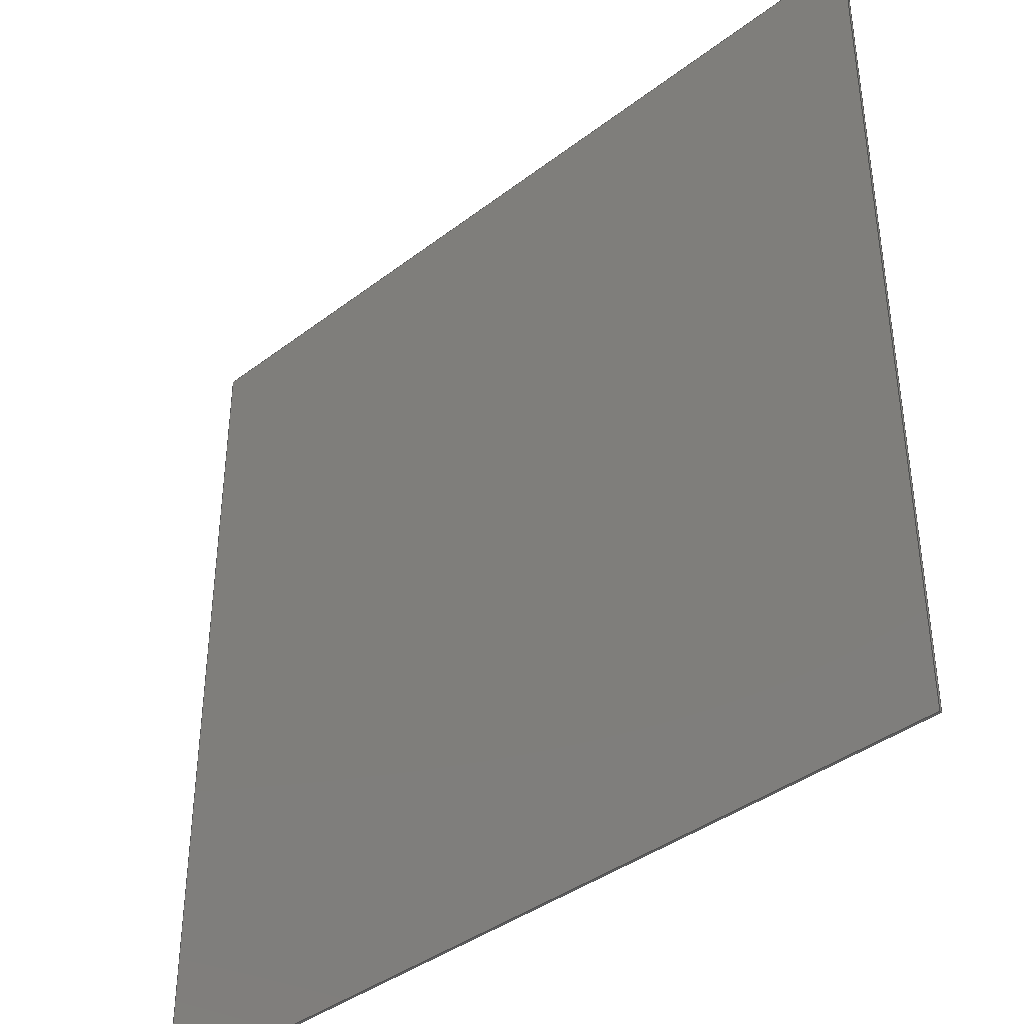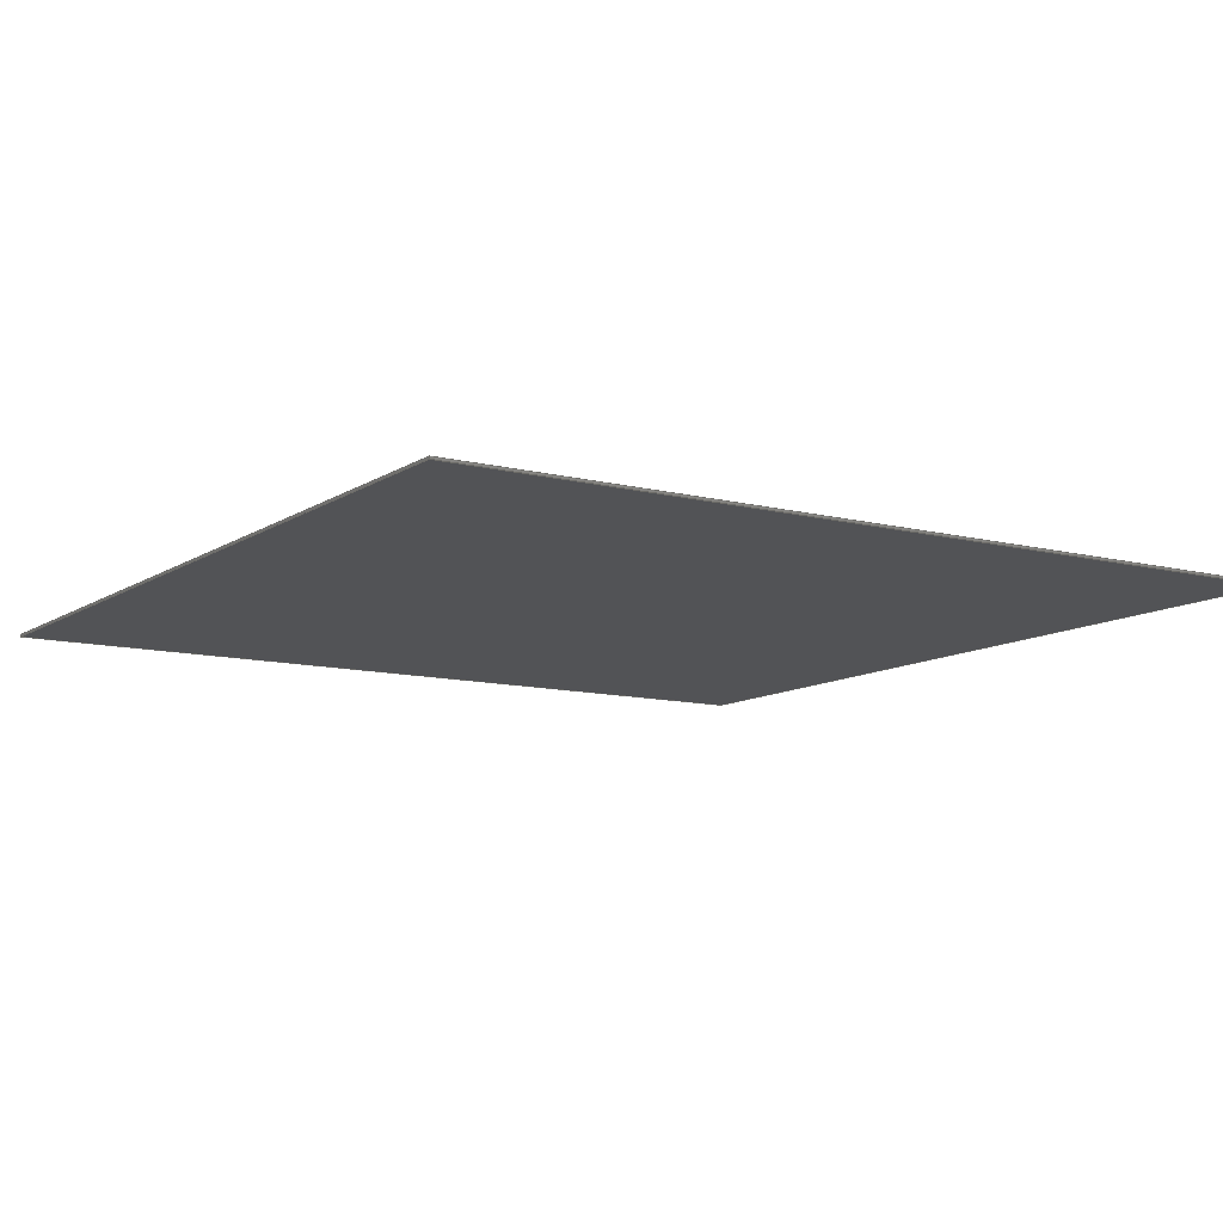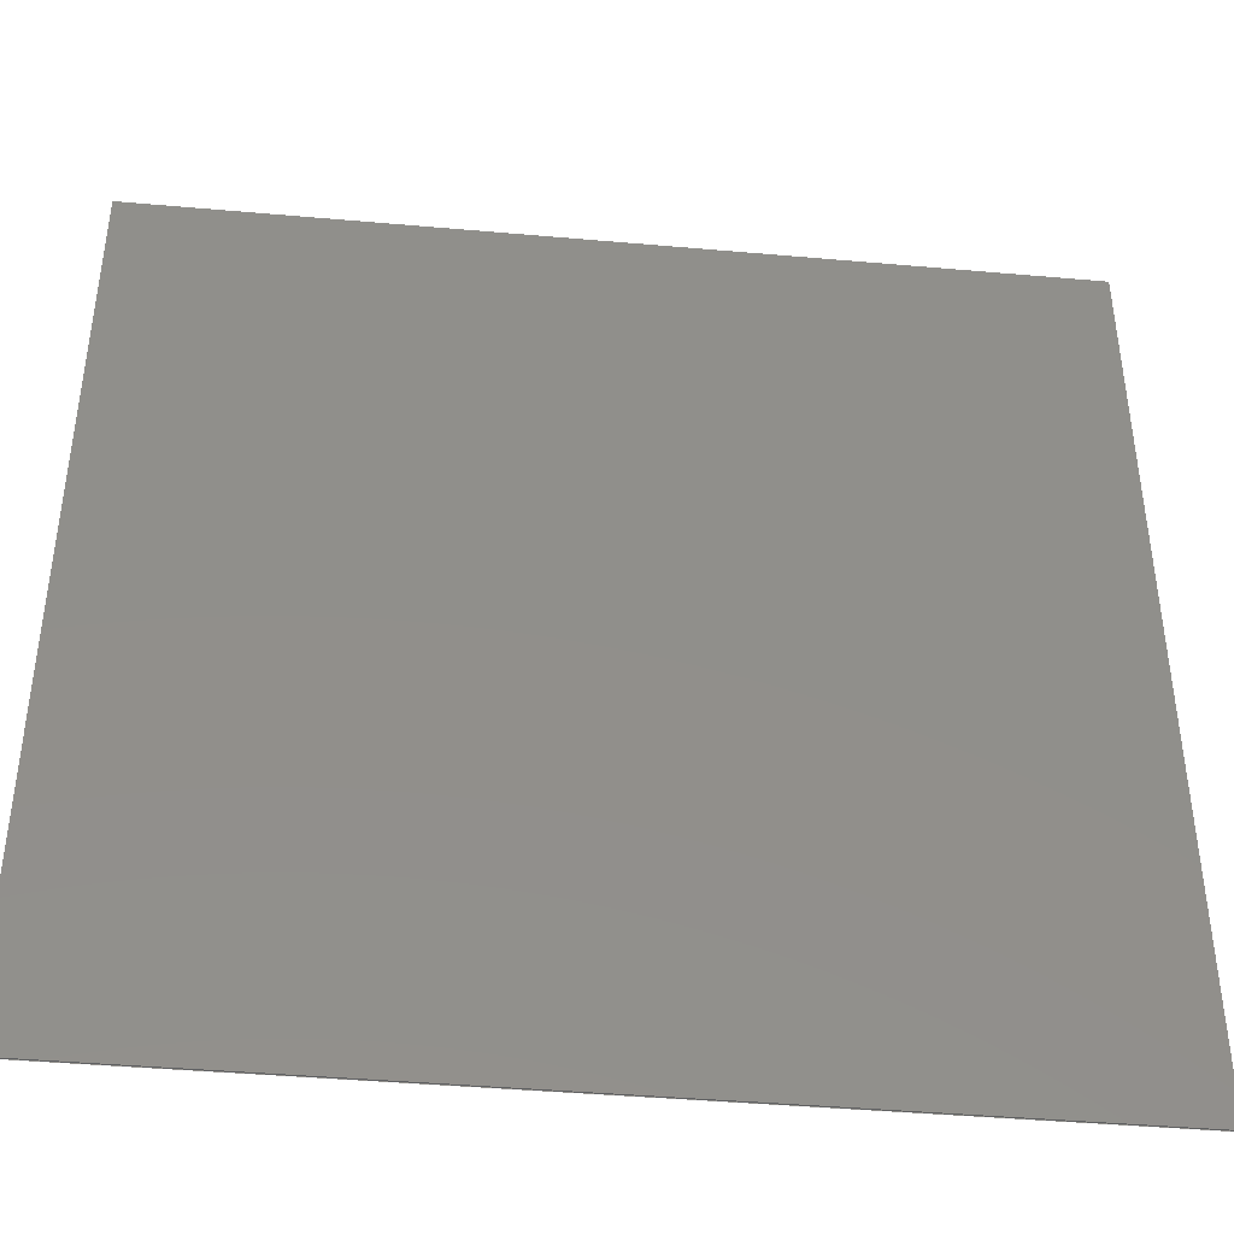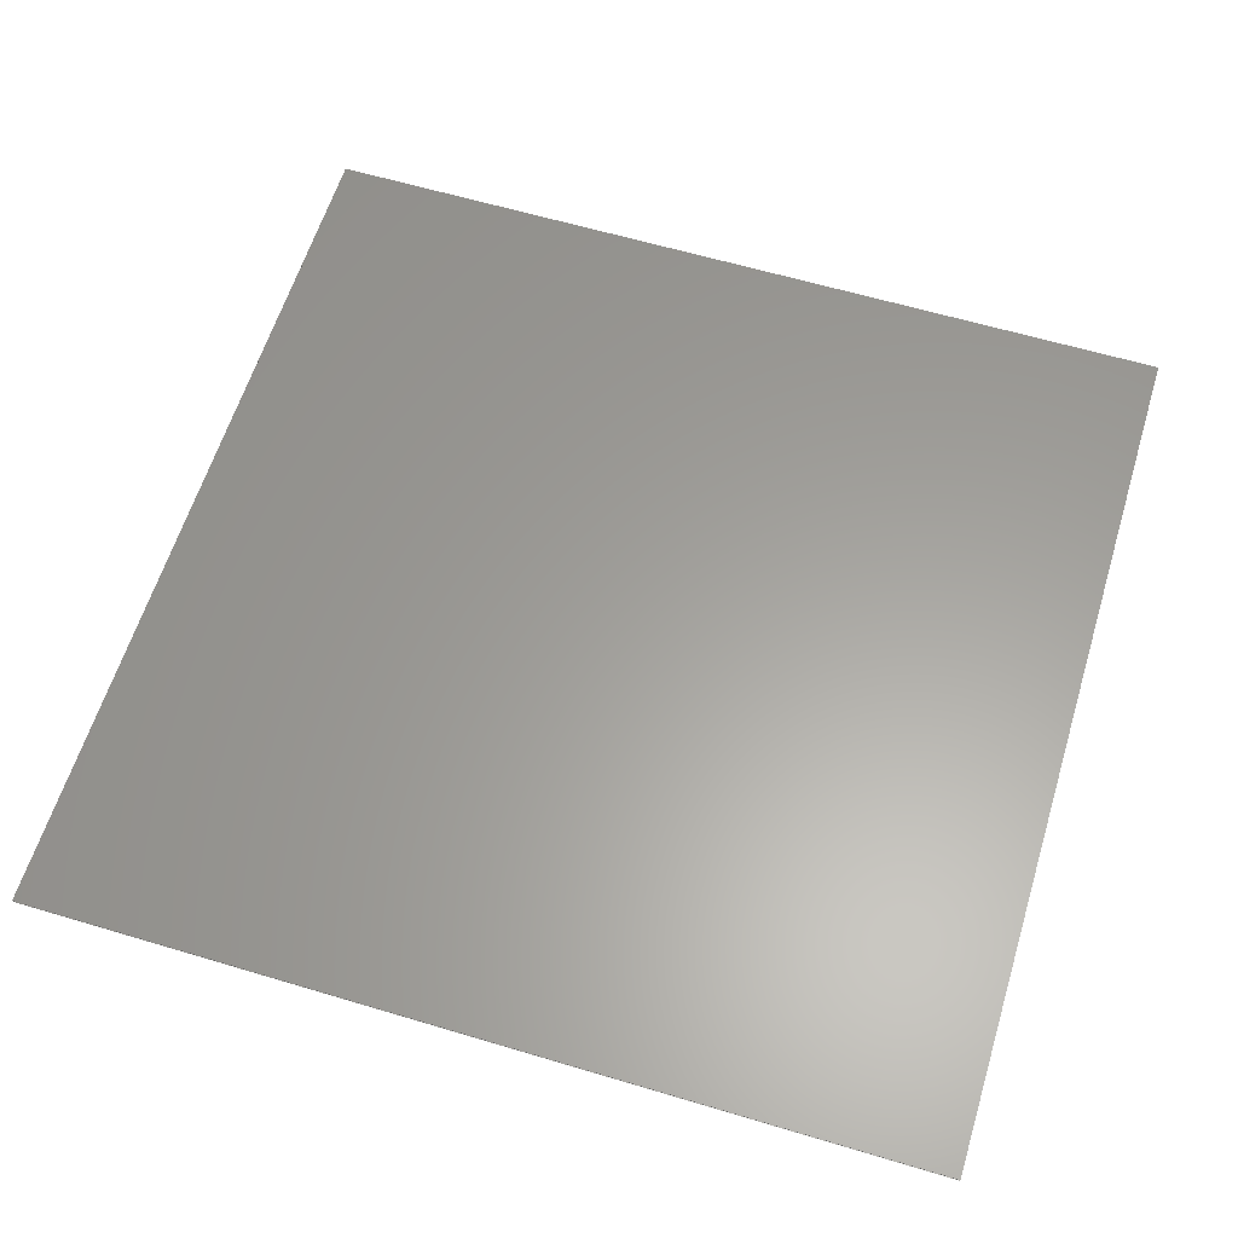
<metadata>
{"format":"step","ext":"step","renderer":"f3d","projection":"perspective","resolution":1024,"background":"white","views":[{"elev":-39.3,"azim":-136.4,"up":"+Y"},{"elev":-10.7,"azim":147.4,"up":"+Z"},{"elev":-41.7,"azim":-6.1,"up":"+Y"},{"elev":61.0,"azim":-73.0,"up":"+Z"}]}
</metadata>
<code>
ISO-10303-21;
DATA;
#1 = ORIENTED_EDGE ( 'NONE', *, *, #138, .F. ) ;
#2 = APPROVAL ( #103, 'UNSPECIFIED' ) ;
#3 = APPLICATION_CONTEXT ( 'configuration controlled 3d designs of mechanical parts and assemblies' ) ;
#4 = DIRECTION ( 'NONE',  ( -1, -0, -0 ) ) ;
#5 = DIRECTION ( 'NONE',  ( -0, -0, -1 ) ) ;
#6 = PLANE ( 'NONE',  #79 ) ;
#7 = VECTOR ( 'NONE', #4, 1000 ) ;
#8 = APPROVAL_DATE_TIME ( #211, #2 ) ;
#9 = APPROVAL ( #130, 'UNSPECIFIED' ) ;
#10 = LINE ( 'NONE', #113, #32 ) ;
#11 = ORIENTED_EDGE ( 'NONE', *, *, #234, .T. ) ;
#12 = LOCAL_TIME ( 18, 24, 44, #90 ) ;
#13 = ADVANCED_FACE ( 'NONE', ( #71 ), #42, .F. ) ;
#14 = APPROVAL_DATE_TIME ( #164, #9 ) ;
#15 = APPROVAL_DATE_TIME ( #166, #147 ) ;
#16 = LINE ( 'NONE', #23, #66 ) ;
#17 = PERSON_AND_ORGANIZATION_ROLE ( 'creator' ) ;
#18 = ORIENTED_EDGE ( 'NONE', *, *, #123, .F. ) ;
#19 = ORIENTED_EDGE ( 'NONE', *, *, #148, .T. ) ;
#20 = CARTESIAN_POINT ( 'NONE',  ( 0, 4000, 0 ) ) ;
#21 = CC_DESIGN_PERSON_AND_ORGANIZATION_ASSIGNMENT ( #188, #92, ( #205 ) ) ;
#22 = CARTESIAN_POINT ( 'NONE',  ( 0, 0, 10 ) ) ;
#23 = CARTESIAN_POINT ( 'NONE',  ( 0, 0, 0 ) ) ;
#24 = EDGE_CURVE ( 'NONE', #185, #104, #122, .T. ) ;
#25 = FACE_OUTER_BOUND ( 'NONE', #117, .T. ) ;
#26 = CC_DESIGN_APPROVAL ( #2, ( #205 ) ) ;
#27 = ORIENTED_EDGE ( 'NONE', *, *, #100, .T. ) ;
#28 = ORIENTED_EDGE ( 'NONE', *, *, #210, .F. ) ;
#29 = APPROVAL_PERSON_ORGANIZATION ( #80, #9, #226 ) ;
#30 = ADVANCED_FACE ( 'NONE', ( #43 ), #95, .F. ) ;
#31 = CALENDAR_DATE ( 2020, 6, 5 ) ;
#32 = VECTOR ( 'NONE', #69, 1000 ) ;
#33 = CARTESIAN_POINT ( 'NONE',  ( 4000, 4000, 10 ) ) ;
#34 = PRODUCT_DEFINITION ( 'UNKNOWN', '', #160, #218 ) ;
#35 = ORGANIZATION ( 'UNSPECIFIED', 'UNSPECIFIED', '' ) ;
#36 = MECHANICAL_CONTEXT ( 'NONE', #3, 'mechanical' ) ;
#37 = PERSON_AND_ORGANIZATION_ROLE ( 'design_supplier' ) ;
#38 = DIRECTION ( 'NONE',  ( 1, 0, 0 ) ) ;
#39 = ORIENTED_EDGE ( 'NONE', *, *, #65, .F. ) ;
#40 = ORIENTED_EDGE ( 'NONE', *, *, #234, .F. ) ;
#41 = DIRECTION ( 'NONE',  ( 1, 0, 0 ) ) ;
#42 = PLANE ( 'NONE',  #224 ) ;
#43 = FACE_OUTER_BOUND ( 'NONE', #229, .T. ) ;
#44 = DIRECTION ( 'NONE',  ( -0, -1, -0 ) ) ;
#45 = CC_DESIGN_DATE_AND_TIME_ASSIGNMENT ( #98, #85, ( #205 ) ) ;
#46 = DIRECTION ( 'NONE',  ( 0, -0, 1 ) ) ;
#47 = LINE ( 'NONE', #20, #101 ) ;
#48 = ORIENTED_EDGE ( 'NONE', *, *, #108, .F. ) ;
#49 = CC_DESIGN_APPROVAL ( #9, ( #34 ) ) ;
#50 = ADVANCED_BREP_SHAPE_REPRESENTATION ( 'piso_Predeterminado_sldprt', ( #176, #151 ), #158 ) ;
#51 = CC_DESIGN_PERSON_AND_ORGANIZATION_ASSIGNMENT ( #145, #132, ( #160 ) ) ;
#52 = AXIS2_PLACEMENT_3D ( 'NONE', #63, #61, #161 ) ;
#53 = LINE ( 'NONE', #96, #175 ) ;
#54 = PERSON_AND_ORGANIZATION ( #217, #35 ) ;
#55 = CARTESIAN_POINT ( 'NONE',  ( 0, 0, 0 ) ) ;
#56 = CARTESIAN_POINT ( 'NONE',  ( 0, 0, 10 ) ) ;
#57 = CALENDAR_DATE ( 2020, 6, 5 ) ;
#58 = DIRECTION ( 'NONE',  ( -1, 0, -0 ) ) ;
#59 = CARTESIAN_POINT ( 'NONE',  ( 4000, 0, 0 ) ) ;
#60 = VECTOR ( 'NONE', #5, 1000 ) ;
#61 = DIRECTION ( 'NONE',  ( 0, 0, -1 ) ) ;
#62 = APPROVAL_PERSON_ORGANIZATION ( #54, #2, #202 ) ;
#63 = CARTESIAN_POINT ( 'NONE',  ( 0, 0, 10 ) ) ;
#64 = PERSON_AND_ORGANIZATION ( #217, #35 ) ;
#65 = EDGE_CURVE ( 'NONE', #104, #152, #16, .T. ) ;
#66 = VECTOR ( 'NONE', #38, 1000 ) ;
#67 = CALENDAR_DATE ( 2020, 6, 5 ) ;
#68 = VECTOR ( 'NONE', #196, 1000 ) ;
#69 = DIRECTION ( 'NONE',  ( -0, -1, -0 ) ) ;
#70 =( LENGTH_UNIT ( ) NAMED_UNIT ( * ) SI_UNIT ( .MILLI., .METRE. ) );
#71 = FACE_OUTER_BOUND ( 'NONE', #167, .T. ) ;
#72 = SECURITY_CLASSIFICATION_LEVEL ( 'unclassified' ) ;
#73 = CARTESIAN_POINT ( 'NONE',  ( 0, 4000, 10 ) ) ;
#74 = DIRECTION ( 'NONE',  ( -0, -0, -1 ) ) ;
#75 = PLANE ( 'NONE',  #142 ) ;
#76 = VERTEX_POINT ( 'NONE', #78 ) ;
#77 = DIRECTION ( 'NONE',  ( 0, -1, 0 ) ) ;
#78 = CARTESIAN_POINT ( 'NONE',  ( 4000, 4000, 0 ) ) ;
#79 = AXIS2_PLACEMENT_3D ( 'NONE', #213, #116, #58 ) ;
#80 = PERSON_AND_ORGANIZATION ( #217, #35 ) ;
#81 = ORIENTED_EDGE ( 'NONE', *, *, #100, .F. ) ;
#82 = ORIENTED_EDGE ( 'NONE', *, *, #236, .F. ) ;
#83 = CC_DESIGN_APPROVAL ( #147, ( #160 ) ) ;
#84 = ORIENTED_EDGE ( 'NONE', *, *, #89, .F. ) ;
#85 = DATE_TIME_ROLE ( 'classification_date' ) ;
#86 = LINE ( 'NONE', #193, #194 ) ;
#87 = FACE_OUTER_BOUND ( 'NONE', #136, .T. ) ;
#88 =( NAMED_UNIT ( * ) SI_UNIT ( $, .STERADIAN. ) SOLID_ANGLE_UNIT ( ) );
#89 = EDGE_CURVE ( 'NONE', #219, #76, #86, .T. ) ;
#90 = COORDINATED_UNIVERSAL_TIME_OFFSET ( 5, 0, .BEHIND. ) ;
#91 = APPLICATION_PROTOCOL_DEFINITION ( 'international standard', 'config_control_design', 1994, #3 ) ;
#92 = PERSON_AND_ORGANIZATION_ROLE ( 'classification_officer' ) ;
#93 = CARTESIAN_POINT ( 'NONE',  ( 0, 0, 10 ) ) ;
#94 = CARTESIAN_POINT ( 'NONE',  ( 4000, 0, 10 ) ) ;
#95 = PLANE ( 'NONE',  #126 ) ;
#96 = CARTESIAN_POINT ( 'NONE',  ( 0, 0, 0 ) ) ;
#97 = LINE ( 'NONE', #174, #68 ) ;
#98 = DATE_AND_TIME ( #31, #157 ) ;
#99 = CC_DESIGN_PERSON_AND_ORGANIZATION_ASSIGNMENT ( #221, #37, ( #160 ) ) ;
#100 = EDGE_CURVE ( 'NONE', #180, #104, #53, .T. ) ;
#101 = VECTOR ( 'NONE', #206, 1000 ) ;
#102 = COORDINATED_UNIVERSAL_TIME_OFFSET ( 5, 0, .BEHIND. ) ;
#103 = APPROVAL_STATUS ( 'not_yet_approved' ) ;
#104 = VERTEX_POINT ( 'NONE', #231 ) ;
#105 = DATE_AND_TIME ( #57, #159 ) ;
#106 = VERTEX_POINT ( 'NONE', #73 ) ;
#107 = VERTEX_POINT ( 'NONE', #94 ) ;
#108 = EDGE_CURVE ( 'NONE', #107, #219, #162, .T. ) ;
#109 = FACE_OUTER_BOUND ( 'NONE', #199, .T. ) ;
#110 =( NAMED_UNIT ( * ) PLANE_ANGLE_UNIT ( ) SI_UNIT ( $, .RADIAN. ) );
#111 = APPROVAL_STATUS ( 'not_yet_approved' ) ;
#112 = COORDINATED_UNIVERSAL_TIME_OFFSET ( 5, 0, .BEHIND. ) ;
#113 = CARTESIAN_POINT ( 'NONE',  ( 0, 0, 10 ) ) ;
#114 = CARTESIAN_POINT ( 'NONE',  ( 0, 4000, 0 ) ) ;
#115 = DIRECTION ( 'NONE',  ( 1, 0, 0 ) ) ;
#116 = DIRECTION ( 'NONE',  ( 0, 0, -1 ) ) ;
#117 = EDGE_LOOP ( 'NONE', ( #237, #144, #201, #186 ) ) ;
#118 = ORIENTED_EDGE ( 'NONE', *, *, #148, .F. ) ;
#119 = LOCAL_TIME ( 18, 24, 44, #125 ) ;
#120 = CALENDAR_DATE ( 2020, 6, 5 ) ;
#121 = CC_DESIGN_PERSON_AND_ORGANIZATION_ASSIGNMENT ( #233, #170, ( #198 ) ) ;
#122 = LINE ( 'NONE', #93, #177 ) ;
#123 = EDGE_CURVE ( 'NONE', #152, #76, #97, .T. ) ;
#124 = APPROVAL_PERSON_ORGANIZATION ( #64, #147, #227 ) ;
#125 = COORDINATED_UNIVERSAL_TIME_OFFSET ( 5, 0, .BEHIND. ) ;
#126 = AXIS2_PLACEMENT_3D ( 'NONE', #56, #155, #46 ) ;
#127 = VECTOR ( 'NONE', #74, 1000 ) ;
#128 = PRODUCT_DEFINITION_SHAPE ( 'NONE', 'NONE',  #34 ) ;
#129 = DIRECTION ( 'NONE',  ( 0, 0, 1 ) ) ;
#130 = APPROVAL_STATUS ( 'not_yet_approved' ) ;
#131 = ORIENTED_EDGE ( 'NONE', *, *, #123, .T. ) ;
#132 = PERSON_AND_ORGANIZATION_ROLE ( 'creator' ) ;
#133 = PLANE ( 'NONE',  #52 ) ;
#134 = CARTESIAN_POINT ( 'NONE',  ( 0, 0, 10 ) ) ;
#135 = ORIENTED_EDGE ( 'NONE', *, *, #222, .F. ) ;
#136 = EDGE_LOOP ( 'NONE', ( #11, #135, #82, #235 ) ) ;
#137 = DIRECTION ( 'NONE',  ( 0, 0, 1 ) ) ;
#138 = EDGE_CURVE ( 'NONE', #185, #107, #141, .T. ) ;
#139 = LINE ( 'NONE', #189, #60 ) ;
#140 = CLOSED_SHELL ( 'NONE', ( #13, #30, #165, #163, #204, #184 ) ) ;
#141 = LINE ( 'NONE', #134, #230 ) ;
#142 = AXIS2_PLACEMENT_3D ( 'NONE', #172, #77, #214 ) ;
#143 = CC_DESIGN_DATE_AND_TIME_ASSIGNMENT ( #105, #150, ( #34 ) ) ;
#144 = ORIENTED_EDGE ( 'NONE', *, *, #138, .T. ) ;
#145 = PERSON_AND_ORGANIZATION ( #217, #35 ) ;
#146 = ORIENTED_EDGE ( 'NONE', *, *, #24, .F. ) ;
#147 = APPROVAL ( #111, 'UNSPECIFIED' ) ;
#148 = EDGE_CURVE ( 'NONE', #107, #152, #181, .T. ) ;
#149 = COORDINATED_UNIVERSAL_TIME_OFFSET ( 5, 0, .BEHIND. ) ;
#150 = DATE_TIME_ROLE ( 'creation_date' ) ;
#151 = AXIS2_PLACEMENT_3D ( 'NONE', #55, #129, #207 ) ;
#152 = VERTEX_POINT ( 'NONE', #59 ) ;
#153 = CARTESIAN_POINT ( 'NONE',  ( 0, 0, 10 ) ) ;
#154 = AXIS2_PLACEMENT_3D ( 'NONE', #228, #212, #137 ) ;
#155 = DIRECTION ( 'NONE',  ( 0, 1, 0 ) ) ;
#156 = LINE ( 'NONE', #225, #7 ) ;
#157 = LOCAL_TIME ( 18, 24, 44, #102 ) ;
#158 =( GEOMETRIC_REPRESENTATION_CONTEXT ( 3 ) GLOBAL_UNCERTAINTY_ASSIGNED_CONTEXT ( ( #182 ) ) GLOBAL_UNIT_ASSIGNED_CONTEXT ( ( #70, #110, #88 ) ) REPRESENTATION_CONTEXT ( 'NONE', 'WORKASPACE' ) );
#159 = LOCAL_TIME ( 18, 24, 44, #112 ) ;
#160 = PRODUCT_DEFINITION_FORMATION_WITH_SPECIFIED_SOURCE ( 'ANY', '', #198, .NOT_KNOWN. ) ;
#161 = DIRECTION ( 'NONE',  ( -1, 0, -0 ) ) ;
#162 = LINE ( 'NONE', #208, #223 ) ;
#163 = ADVANCED_FACE ( 'NONE', ( #87 ), #75, .F. ) ;
#164 = DATE_AND_TIME ( #67, #119 ) ;
#165 = ADVANCED_FACE ( 'NONE', ( #215 ), #197, .F. ) ;
#166 = DATE_AND_TIME ( #183, #178 ) ;
#167 = EDGE_LOOP ( 'NONE', ( #27, #146, #28, #220 ) ) ;
#168 = APPLICATION_PROTOCOL_DEFINITION ( 'international standard', 'config_control_design', 1994, #190 ) ;
#169 = ORIENTED_EDGE ( 'NONE', *, *, #65, .T. ) ;
#170 = PERSON_AND_ORGANIZATION_ROLE ( 'design_owner' ) ;
#171 = CARTESIAN_POINT ( 'NONE',  ( 4000, 0, 10 ) ) ;
#172 = CARTESIAN_POINT ( 'NONE',  ( 0, 4000, 10 ) ) ;
#173 = ORIENTED_EDGE ( 'NONE', *, *, #24, .T. ) ;
#174 = CARTESIAN_POINT ( 'NONE',  ( 4000, 0, 0 ) ) ;
#175 = VECTOR ( 'NONE', #44, 1000 ) ;
#176 = MANIFOLD_SOLID_BREP ( 'Saliente-Extruir1', #140 ) ;
#177 = VECTOR ( 'NONE', #191, 1000 ) ;
#178 = LOCAL_TIME ( 18, 24, 44, #149 ) ;
#179 = CC_DESIGN_SECURITY_CLASSIFICATION ( #205, ( #160 ) ) ;
#180 = VERTEX_POINT ( 'NONE', #114 ) ;
#181 = LINE ( 'NONE', #171, #127 ) ;
#182 = UNCERTAINTY_MEASURE_WITH_UNIT (LENGTH_MEASURE( 1e-05 ), #70, 'distance_accuracy_value', 'NONE');
#183 = CALENDAR_DATE ( 2020, 6, 5 ) ;
#184 = ADVANCED_FACE ( 'NONE', ( #109 ), #6, .T. ) ;
#185 = VERTEX_POINT ( 'NONE', #22 ) ;
#186 = ORIENTED_EDGE ( 'NONE', *, *, #236, .T. ) ;
#187 = EDGE_LOOP ( 'NONE', ( #131, #84, #48, #19 ) ) ;
#188 = PERSON_AND_ORGANIZATION ( #217, #35 ) ;
#189 = CARTESIAN_POINT ( 'NONE',  ( 0, 4000, 10 ) ) ;
#190 = APPLICATION_CONTEXT ( 'configuration controlled 3d designs of mechanical parts and assemblies' ) ;
#191 = DIRECTION ( 'NONE',  ( -0, -0, -1 ) ) ;
#192 = CC_DESIGN_PERSON_AND_ORGANIZATION_ASSIGNMENT ( #209, #17, ( #34 ) ) ;
#193 = CARTESIAN_POINT ( 'NONE',  ( 4000, 4000, 10 ) ) ;
#194 = VECTOR ( 'NONE', #195, 1000 ) ;
#195 = DIRECTION ( 'NONE',  ( -0, -0, -1 ) ) ;
#196 = DIRECTION ( 'NONE',  ( 0, 1, 0 ) ) ;
#197 = PLANE ( 'NONE',  #154 ) ;
#198 = PRODUCT ( 'piso_Predeterminado_sldprt', 'piso_Predeterminado_sldprt', '', ( #36 ) ) ;
#199 = EDGE_LOOP ( 'NONE', ( #81, #40, #18, #39 ) ) ;
#200 = PRODUCT_RELATED_PRODUCT_CATEGORY ( 'detail', '', ( #198 ) ) ;
#201 = ORIENTED_EDGE ( 'NONE', *, *, #108, .T. ) ;
#202 = APPROVAL_ROLE ( '' ) ;
#203 = SHAPE_DEFINITION_REPRESENTATION ( #128, #50 ) ;
#204 = ADVANCED_FACE ( 'NONE', ( #25 ), #133, .F. ) ;
#205 = SECURITY_CLASSIFICATION ( '', '', #72 ) ;
#206 = DIRECTION ( 'NONE',  ( -1, -0, -0 ) ) ;
#207 = DIRECTION ( 'NONE',  ( 1, 0, 0 ) ) ;
#208 = CARTESIAN_POINT ( 'NONE',  ( 4000, 0, 10 ) ) ;
#209 = PERSON_AND_ORGANIZATION ( #217, #35 ) ;
#210 = EDGE_CURVE ( 'NONE', #106, #185, #10, .T. ) ;
#211 = DATE_AND_TIME ( #120, #12 ) ;
#212 = DIRECTION ( 'NONE',  ( -1, 0, 0 ) ) ;
#213 = CARTESIAN_POINT ( 'NONE',  ( 0, 0, 0 ) ) ;
#214 = DIRECTION ( 'NONE',  ( 0, -0, -1 ) ) ;
#215 = FACE_OUTER_BOUND ( 'NONE', #187, .T. ) ;
#216 = DIRECTION ( 'NONE',  ( 0, 0, -1 ) ) ;
#217 = PERSON ( 'UNSPECIFIED', 'UNSPECIFIED', 'UNSPECIFIED', ('UNSPECIFIED'), ('UNSPECIFIED'), ('UNSPECIFIED') ) ;
#218 = DESIGN_CONTEXT ( 'detailed design', #190, 'design' ) ;
#219 = VERTEX_POINT ( 'NONE', #33 ) ;
#220 = ORIENTED_EDGE ( 'NONE', *, *, #222, .T. ) ;
#221 = PERSON_AND_ORGANIZATION ( #217, #35 ) ;
#222 = EDGE_CURVE ( 'NONE', #106, #180, #139, .T. ) ;
#223 = VECTOR ( 'NONE', #232, 1000 ) ;
#224 = AXIS2_PLACEMENT_3D ( 'NONE', #153, #115, #216 ) ;
#225 = CARTESIAN_POINT ( 'NONE',  ( 0, 4000, 10 ) ) ;
#226 = APPROVAL_ROLE ( '' ) ;
#227 = APPROVAL_ROLE ( '' ) ;
#228 = CARTESIAN_POINT ( 'NONE',  ( 4000, 0, 10 ) ) ;
#229 = EDGE_LOOP ( 'NONE', ( #169, #118, #1, #173 ) ) ;
#230 = VECTOR ( 'NONE', #41, 1000 ) ;
#231 = CARTESIAN_POINT ( 'NONE',  ( 0, 0, 0 ) ) ;
#232 = DIRECTION ( 'NONE',  ( 0, 1, 0 ) ) ;
#233 = PERSON_AND_ORGANIZATION ( #217, #35 ) ;
#234 = EDGE_CURVE ( 'NONE', #76, #180, #47, .T. ) ;
#235 = ORIENTED_EDGE ( 'NONE', *, *, #89, .T. ) ;
#236 = EDGE_CURVE ( 'NONE', #219, #106, #156, .T. ) ;
#237 = ORIENTED_EDGE ( 'NONE', *, *, #210, .T. ) ;
ENDSEC;
END-ISO-10303-21;

</code>
